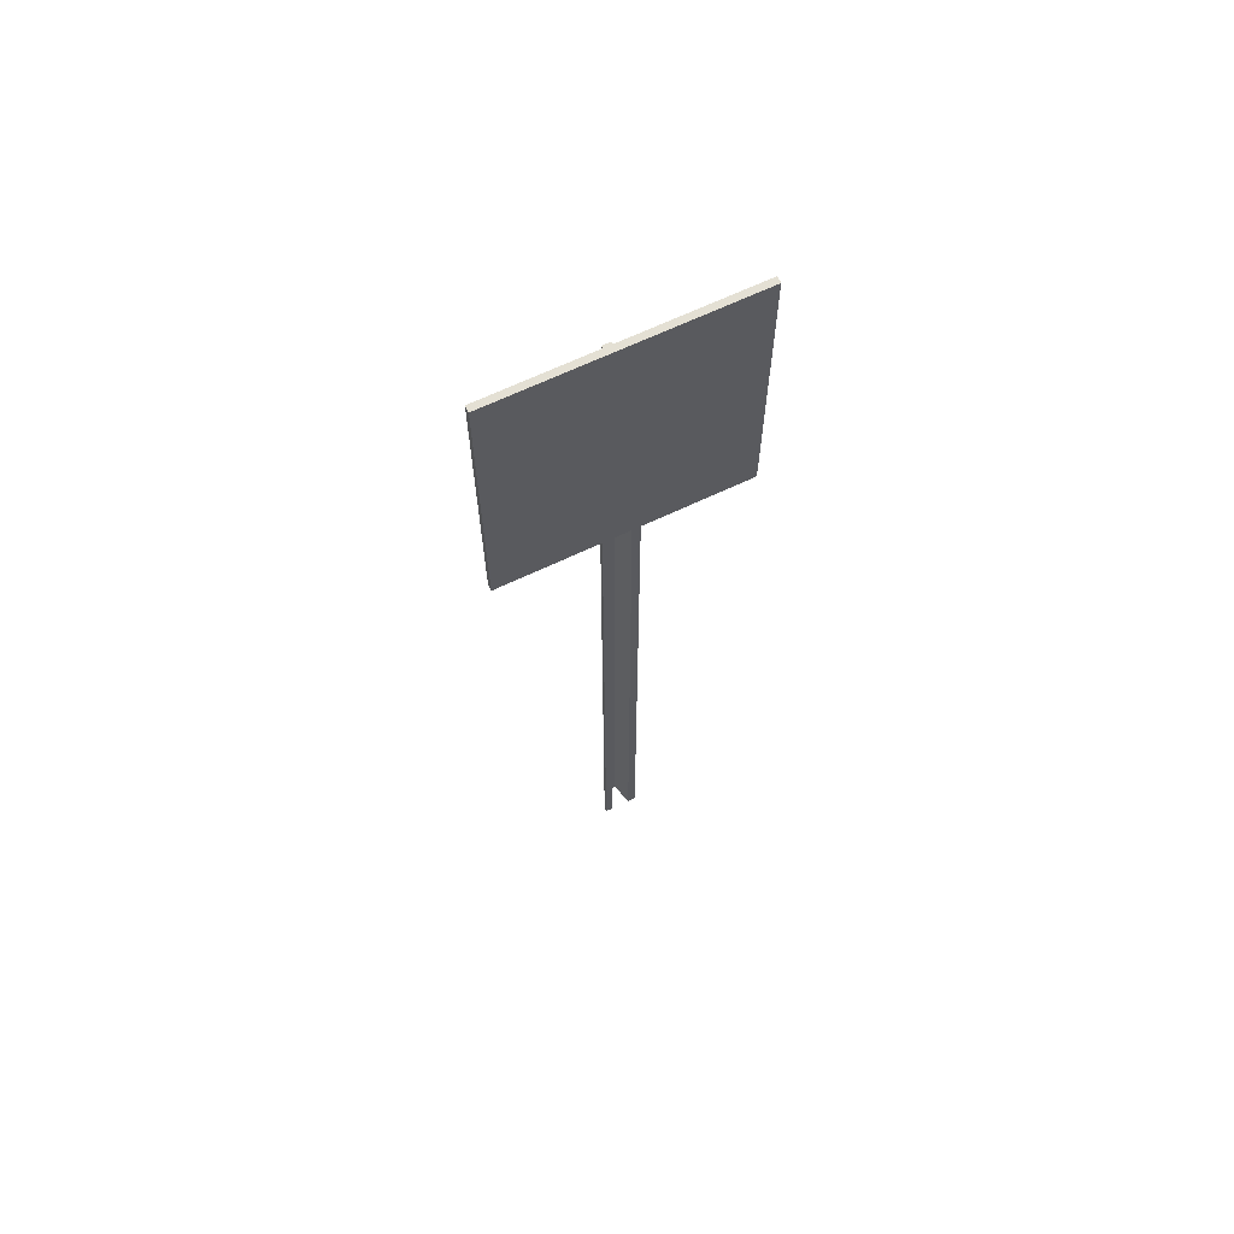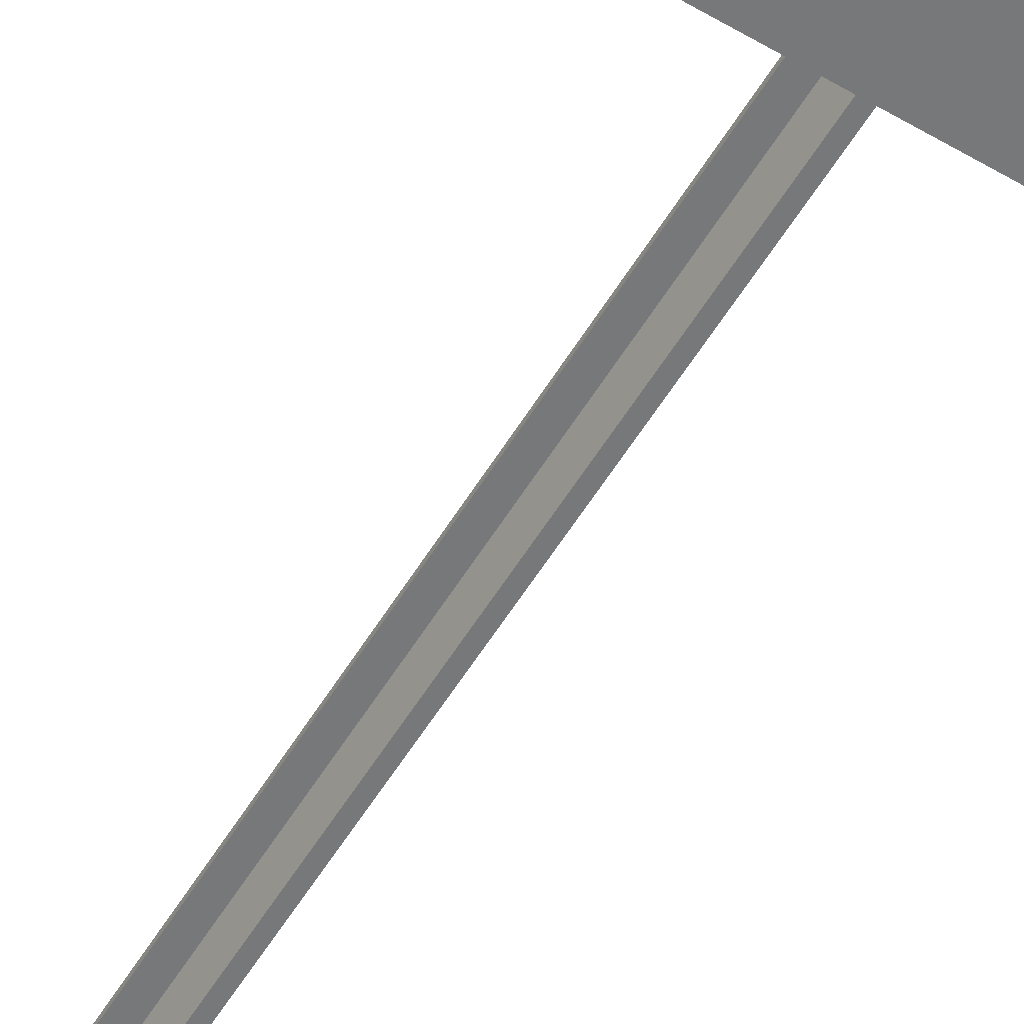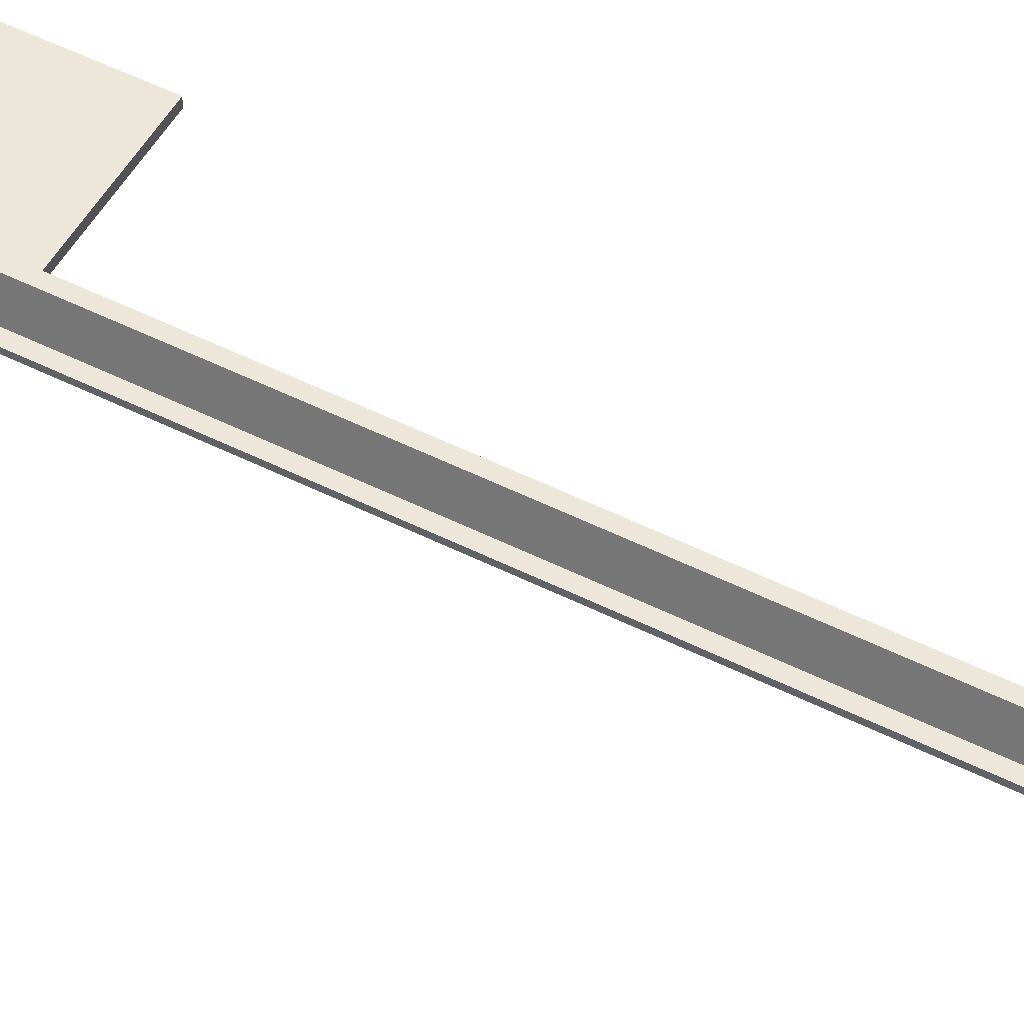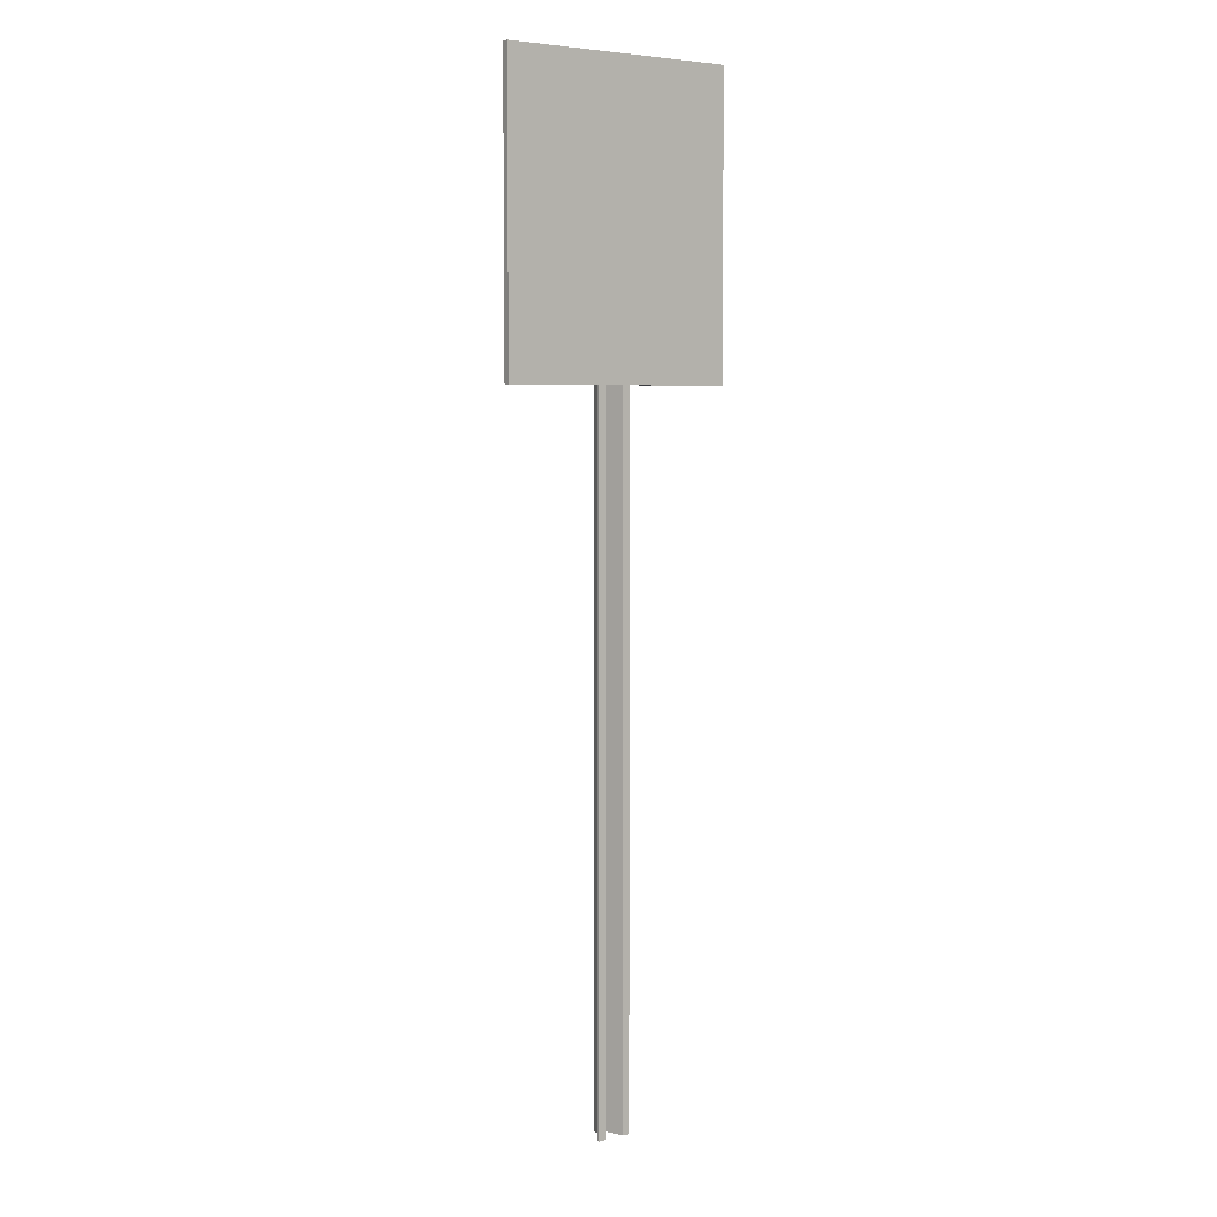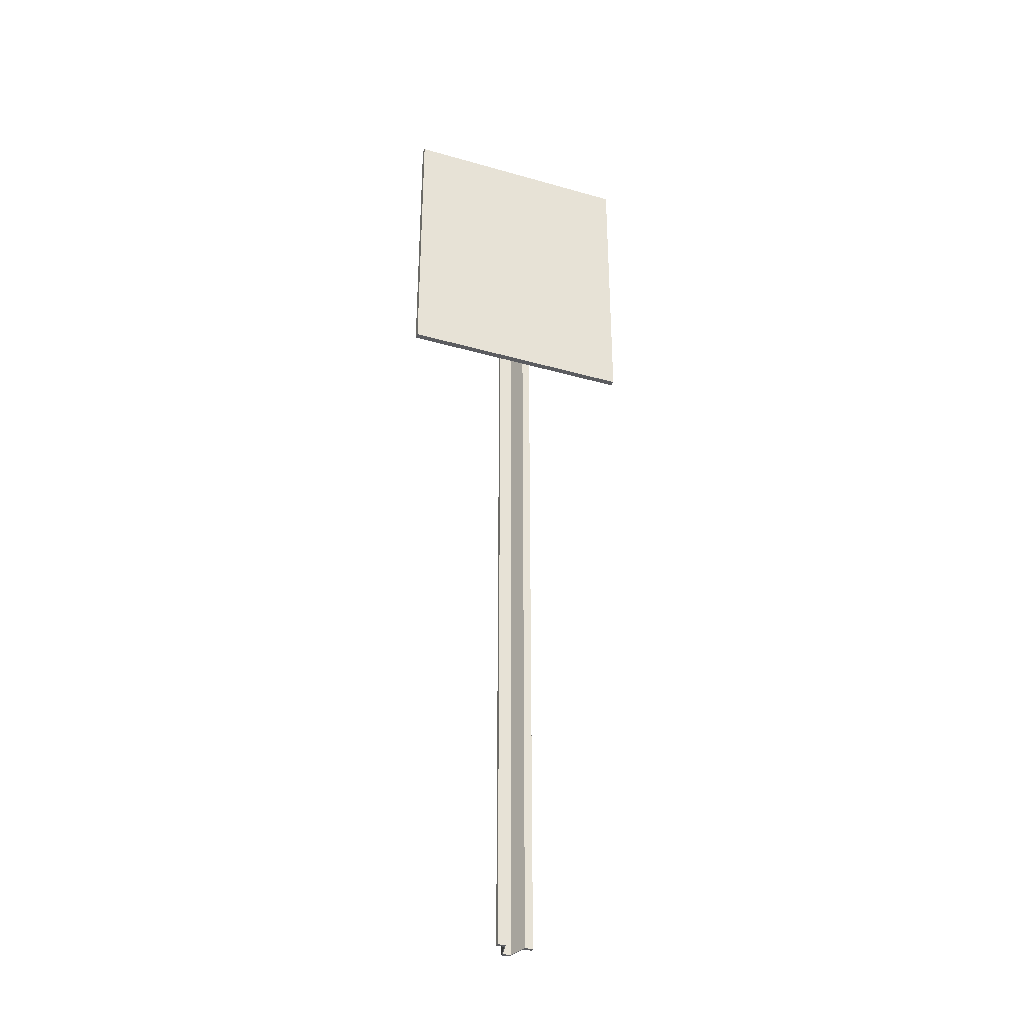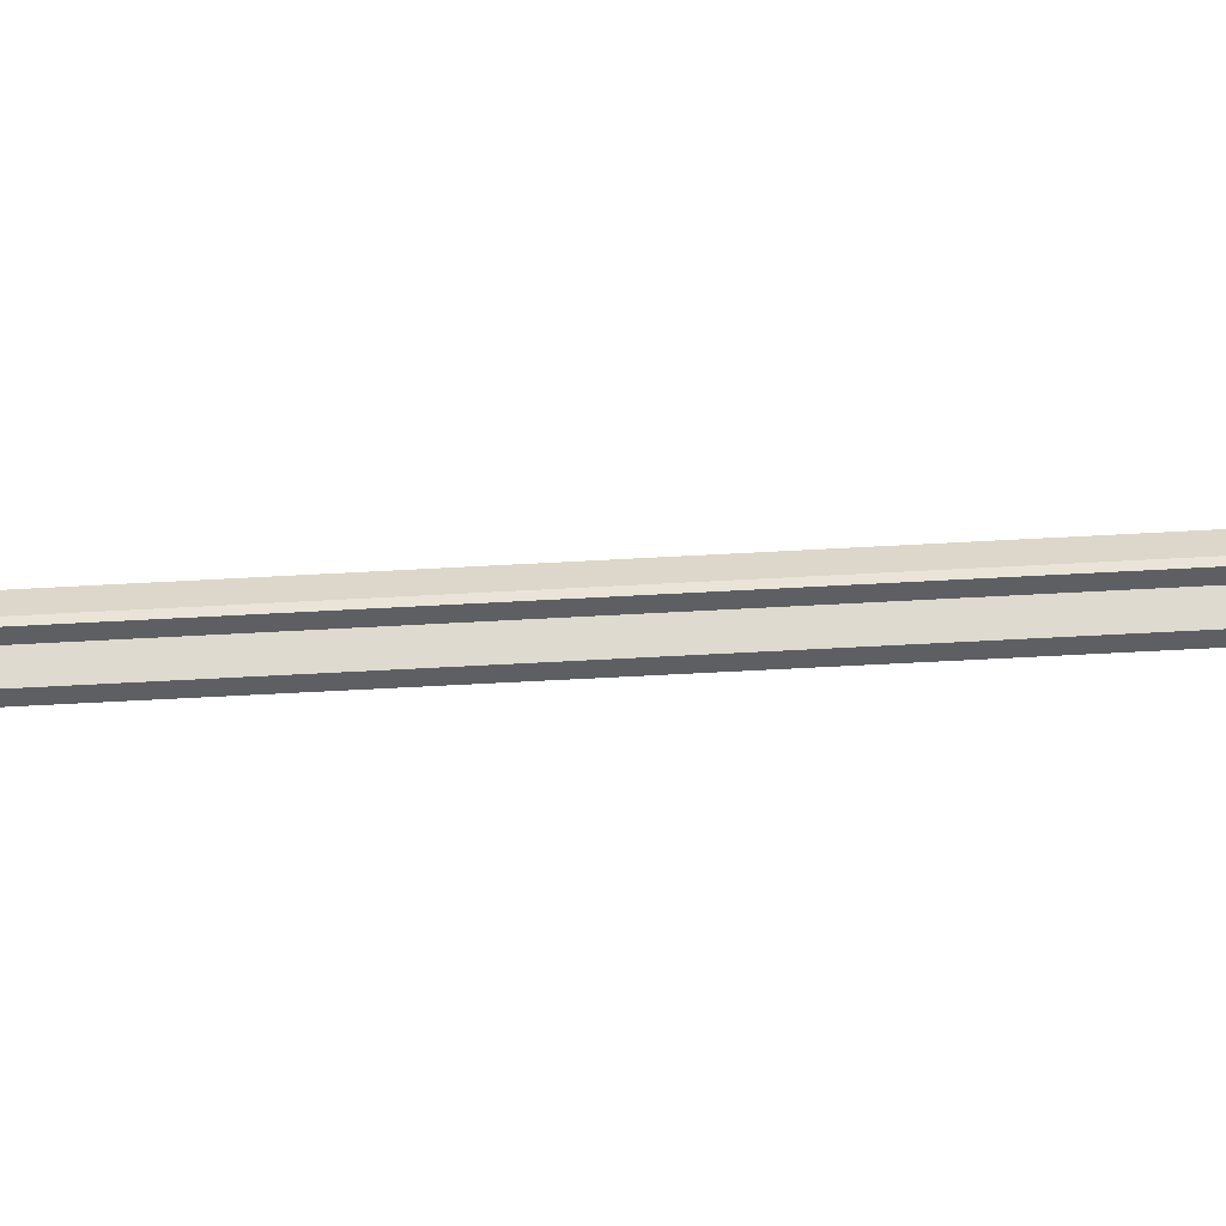
<metadata>
{"format":"obj","ext":"obj","renderer":"f3d","projection":"perspective","resolution":1024,"background":"white","views":[{"elev":66.2,"azim":154.4,"up":"+Y"},{"elev":-57.3,"azim":148.9,"up":"+Z"},{"elev":50.9,"azim":-61.2,"up":"+Z"},{"elev":5.7,"azim":143.3,"up":"+Y"},{"elev":-34.6,"azim":159.0,"up":"+Y"},{"elev":-40.9,"azim":94.3,"up":"+Z"}]}
</metadata>
<code>
g default
v -0.06222 0.3604 -0.001297
v 0.06219 0.3604 -0.001297
v -0.06222 0.5124 -0.001297
v 0.06219 0.5124 -0.001297
v -0.06222 0.5124 -0.004561
v 0.06219 0.5124 -0.004561
v -0.06222 0.3604 -0.004561
v 0.06219 0.3604 -0.004561
v 0.009199 -0.001788 -0.001023
v 0.005093 -0.001788 -0.001023
v 0.009199 0.4898 -0.001023
v 0.005093 0.4898 -0.001023
v 0.009199 0.4898 0.001023
v 0.005093 0.4898 0.001023
v 0.009199 -0.001788 0.001023
v 0.005093 -0.001788 0.001023
v -0.009019 -0.001788 -0.000936
v -0.009019 -0.001788 0.001109
v -0.009019 0.4898 -0.000936
v -0.009019 0.4898 0.001109
v 0.002362 -0.001788 0.01017
v 0.002362 -0.001788 0.01222
v 0.002362 0.4898 0.01222
v 0.002362 0.4898 0.01017
v -0.001669 -0.001788 0.01017
v -0.001669 -0.001788 0.01222
v -0.001669 0.4898 0.01222
v -0.001669 0.4898 0.01017
v -0.004858 -0.001788 0.001109
v -0.004858 -0.001788 -0.000936
v -0.004858 0.4898 0.001109
v -0.004858 0.4898 -0.000936
v 0.009199 -0.001788 -0.001023
v 0.005093 -0.001788 -0.001023
v 0.009199 0.4898 -0.001023
v 0.005093 0.4898 -0.001023
v 0.009199 0.4898 0.001023
v 0.005093 0.4898 0.001023
v 0.009199 -0.001788 0.001023
v 0.005093 -0.001788 0.001023
v -0.009019 -0.001788 -0.000936
v -0.009019 -0.001788 0.001109
v -0.009019 0.4898 -0.000936
v -0.009019 0.4898 0.001109
v 0.002362 -0.001788 0.01017
v 0.002362 -0.001788 0.01222
v 0.002362 0.4898 0.01222
v 0.002362 0.4898 0.01017
v -0.001669 -0.001788 0.01017
v -0.001669 -0.001788 0.01222
v -0.001669 0.4898 0.01222
v -0.001669 0.4898 0.01017
v -0.004858 -0.001788 0.001109
v -0.004858 -0.001788 -0.000936
v -0.004858 0.4898 0.001109
v -0.004858 0.4898 -0.000936
g Mesh
f 1 2 3
f 2 4 3
f 3 4 5
f 4 6 5
f 5 6 7
f 6 8 7
f 7 8 1
f 8 2 1
f 2 8 4
f 8 6 4
f 7 1 5
f 1 3 5
f 9 10 11
f 10 12 11
f 11 12 13
f 12 14 13
f 13 14 15
f 14 16 15
f 15 16 9
f 16 10 9
f 17 18 19
f 18 20 19
f 15 9 13
f 9 11 13
f 10 16 21
f 16 22 21
f 16 14 22
f 14 23 22
f 12 24 14
f 14 24 23
f 12 10 24
f 10 21 24
f 21 22 25
f 22 26 25
f 22 23 26
f 23 27 26
f 23 24 27
f 24 28 27
f 24 21 28
f 21 25 28
f 26 29 25
f 25 29 30
f 26 27 29
f 27 31 29
f 27 28 31
f 28 32 31
f 28 25 32
f 25 30 32
f 30 29 17
f 29 18 17
f 29 31 18
f 31 20 18
f 31 32 20
f 32 19 20
f 32 30 19
f 30 17 19
f 33 34 35
f 34 36 35
f 35 36 37
f 36 38 37
f 37 38 39
f 38 40 39
f 39 40 33
f 40 34 33
f 41 42 43
f 42 44 43
f 39 33 37
f 33 35 37
f 34 40 45
f 40 46 45
f 40 38 46
f 38 47 46
f 36 48 38
f 38 48 47
f 36 34 48
f 34 45 48
f 45 46 49
f 46 50 49
f 46 47 50
f 47 51 50
f 47 48 51
f 48 52 51
f 48 45 52
f 45 49 52
f 50 53 49
f 49 53 54
f 50 51 53
f 51 55 53
f 51 52 55
f 52 56 55
f 52 49 56
f 49 54 56
f 54 53 41
f 53 42 41
f 53 55 42
f 55 44 42
f 55 56 44
f 56 43 44
f 56 54 43
f 54 41 43

</code>
